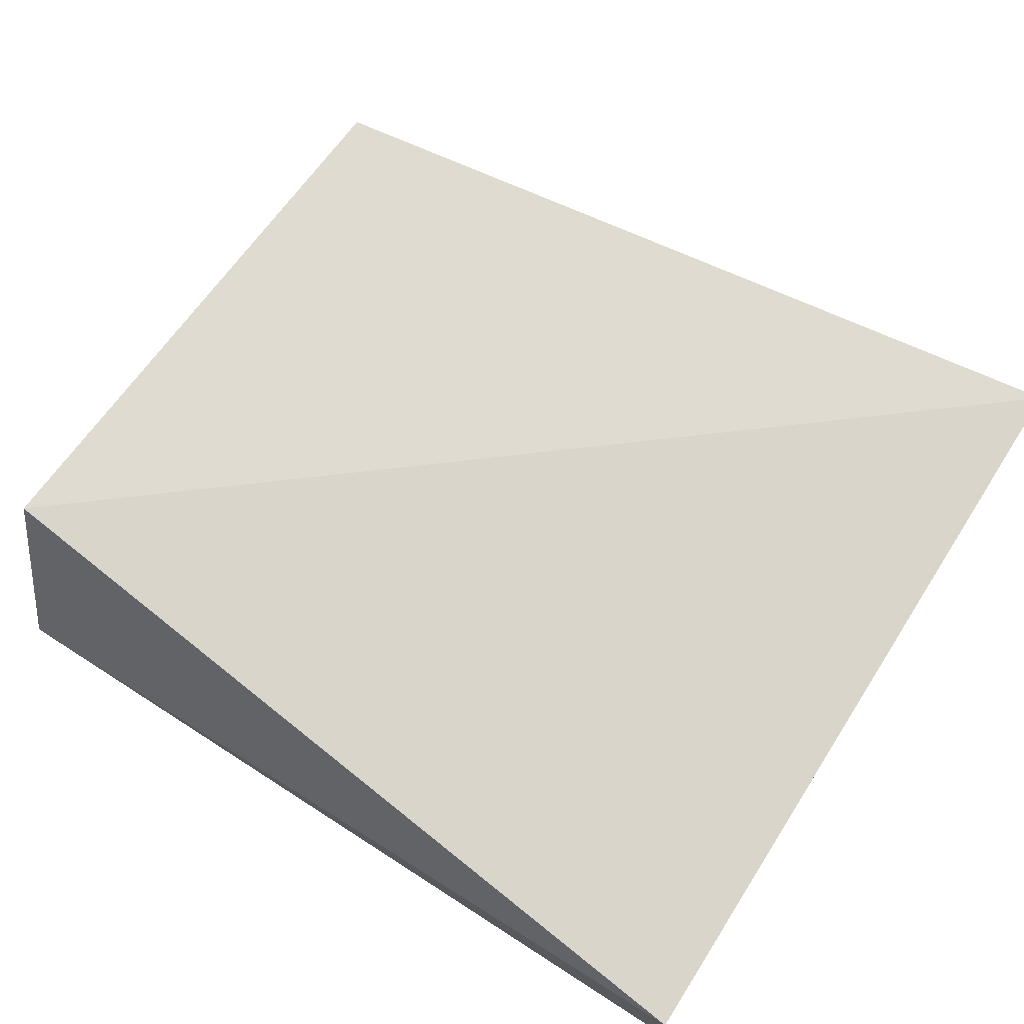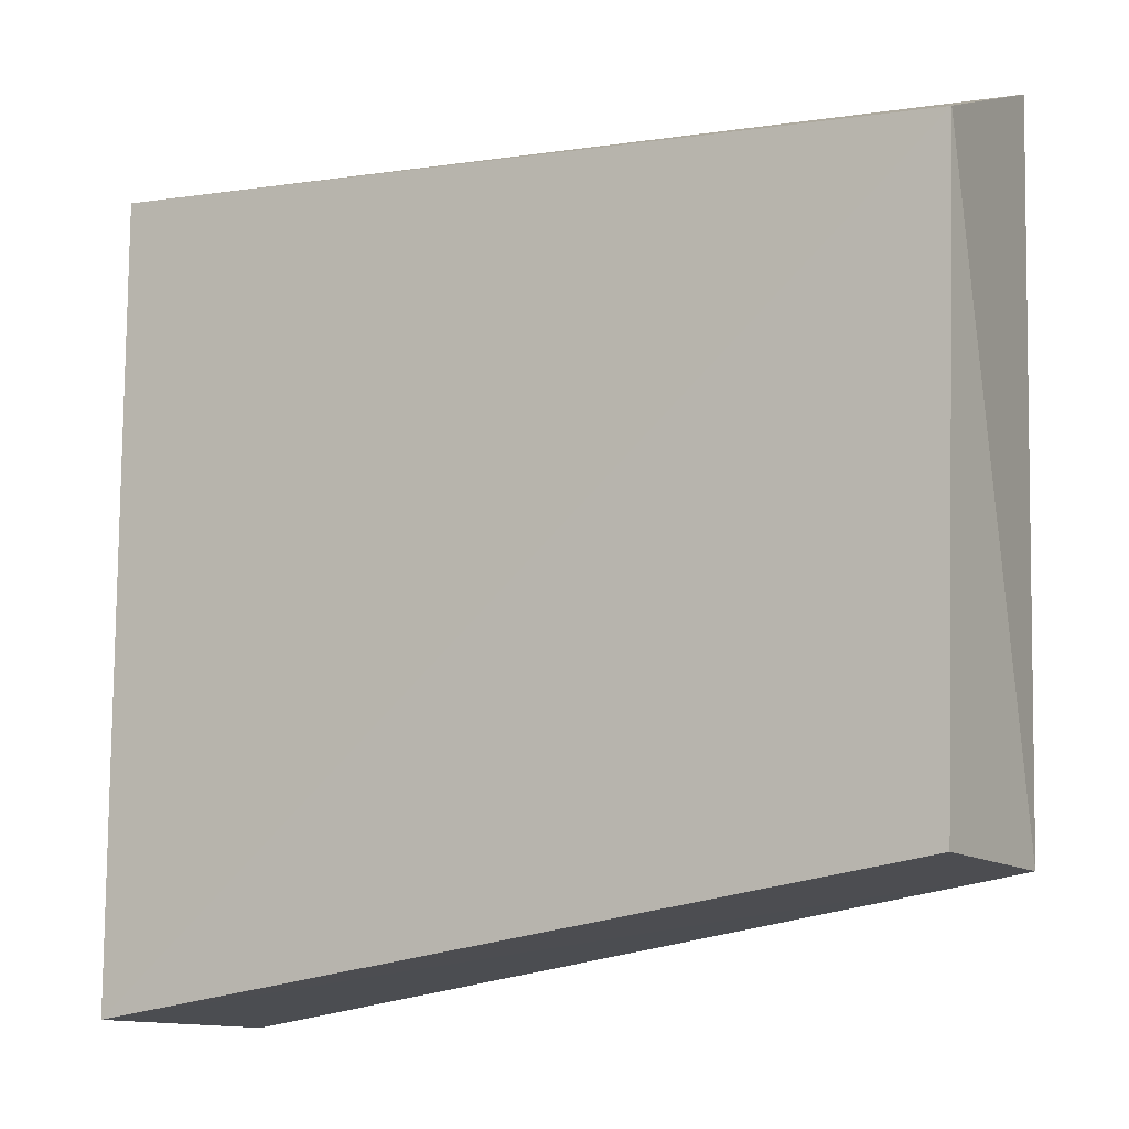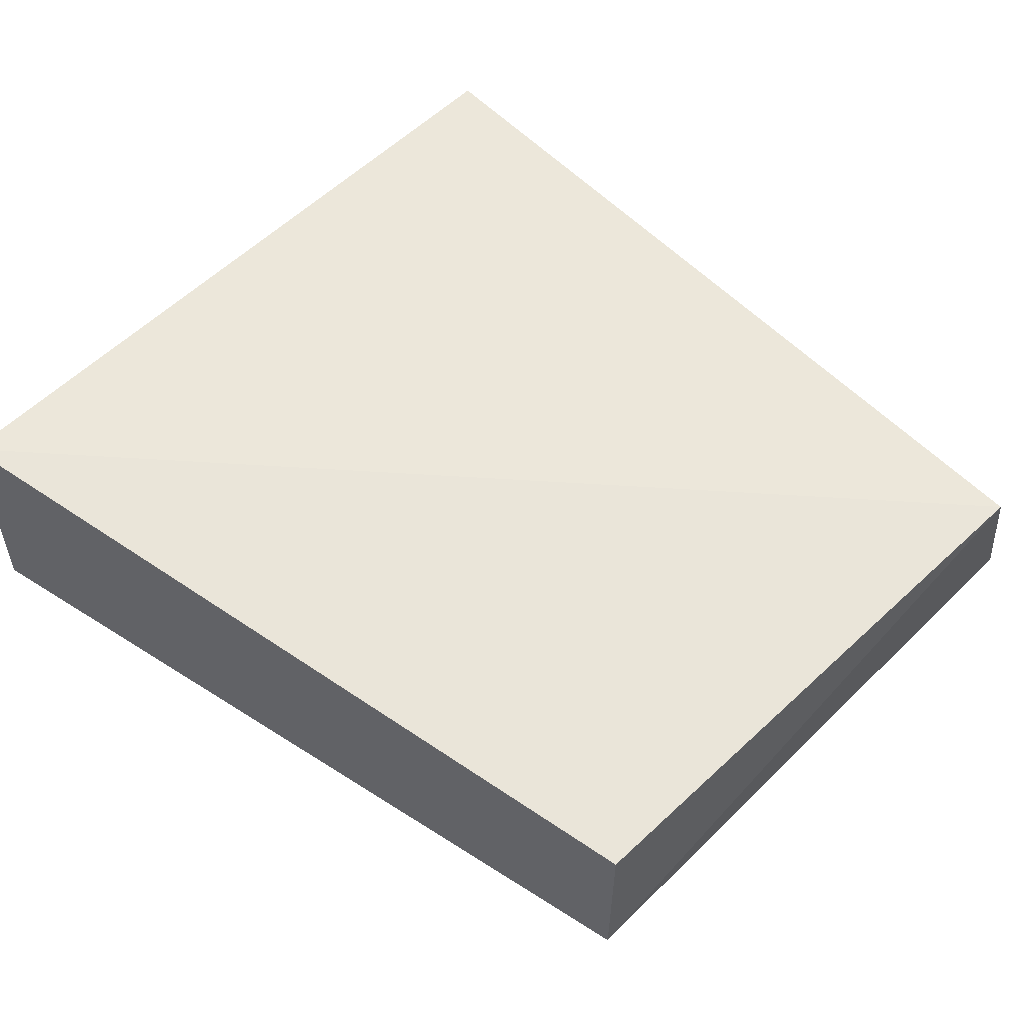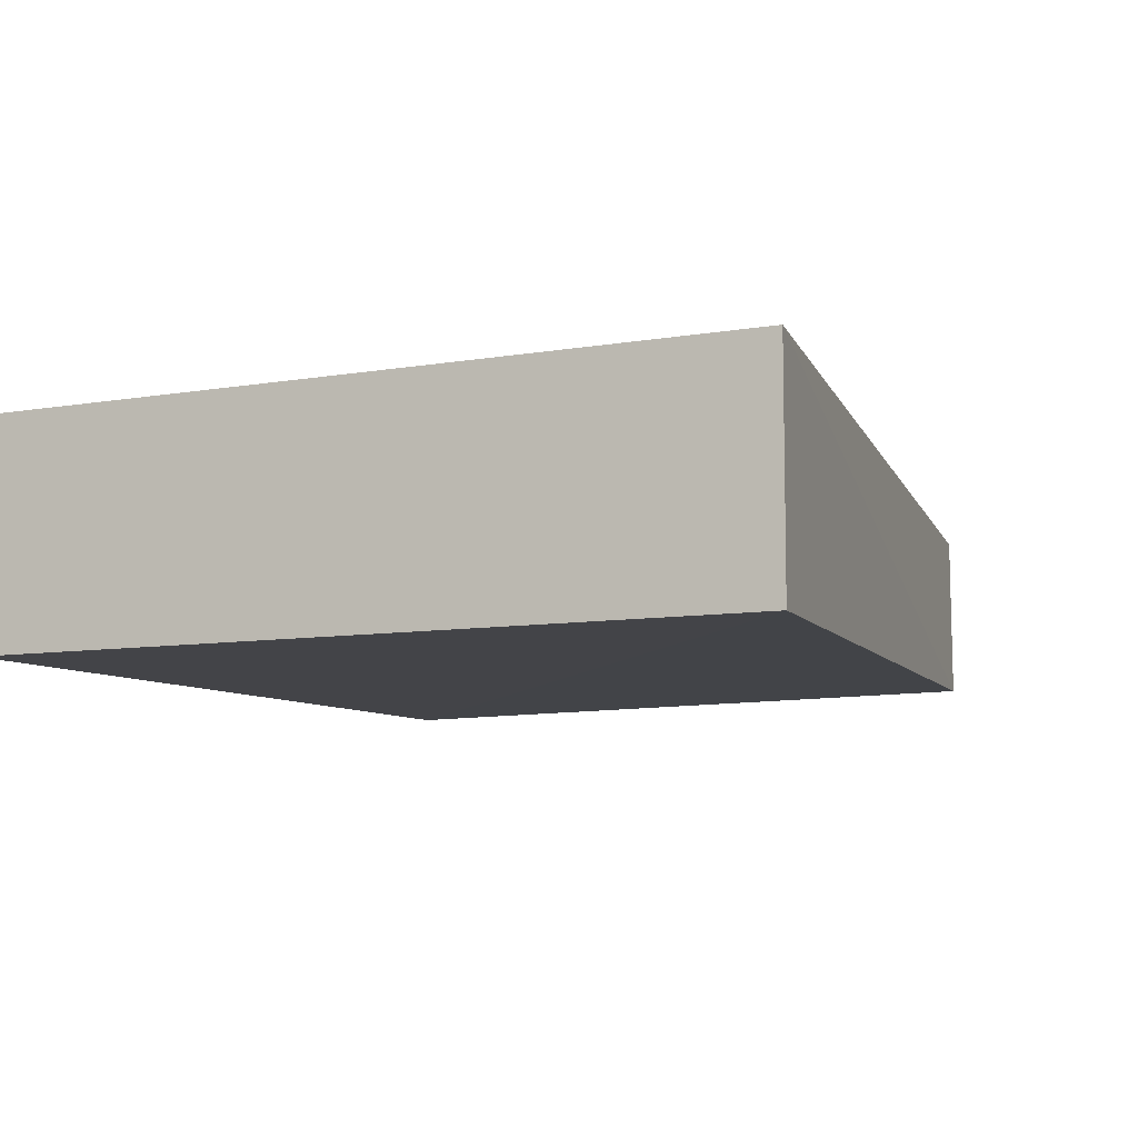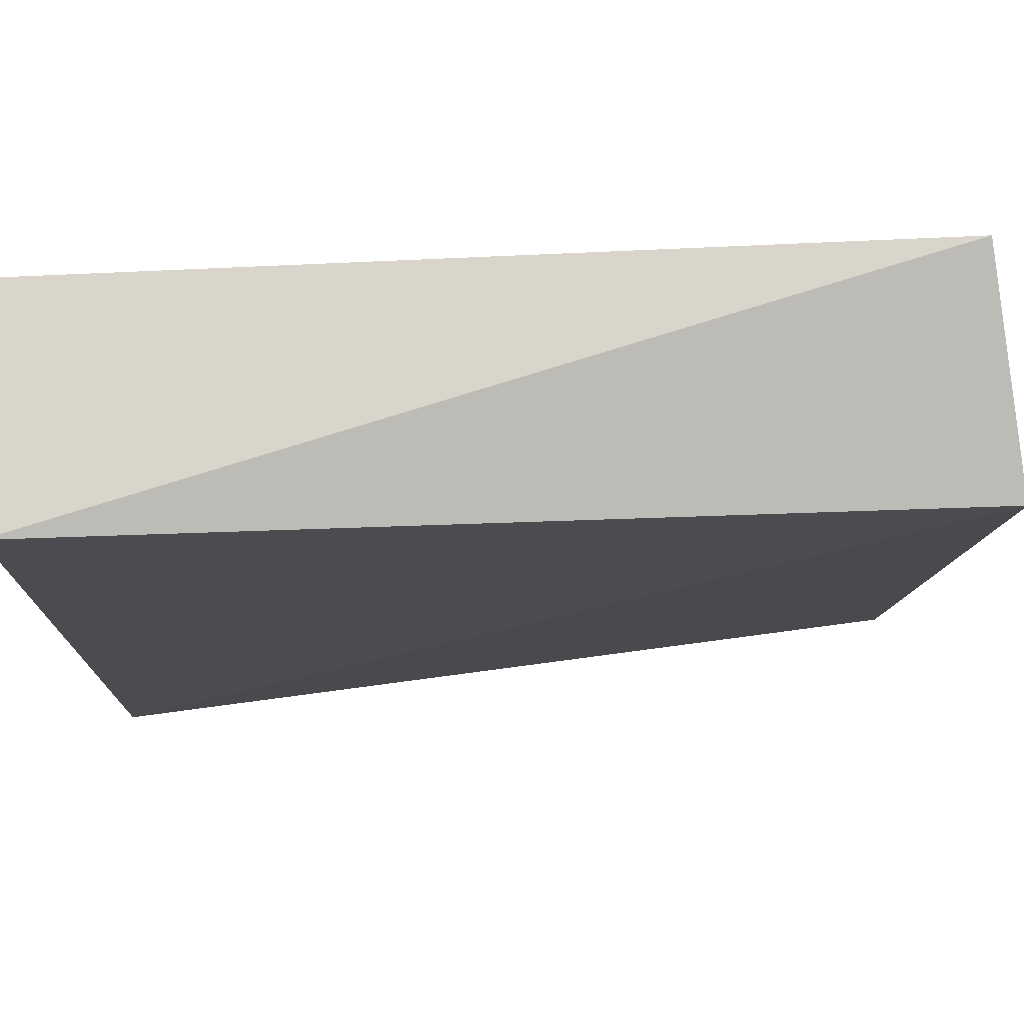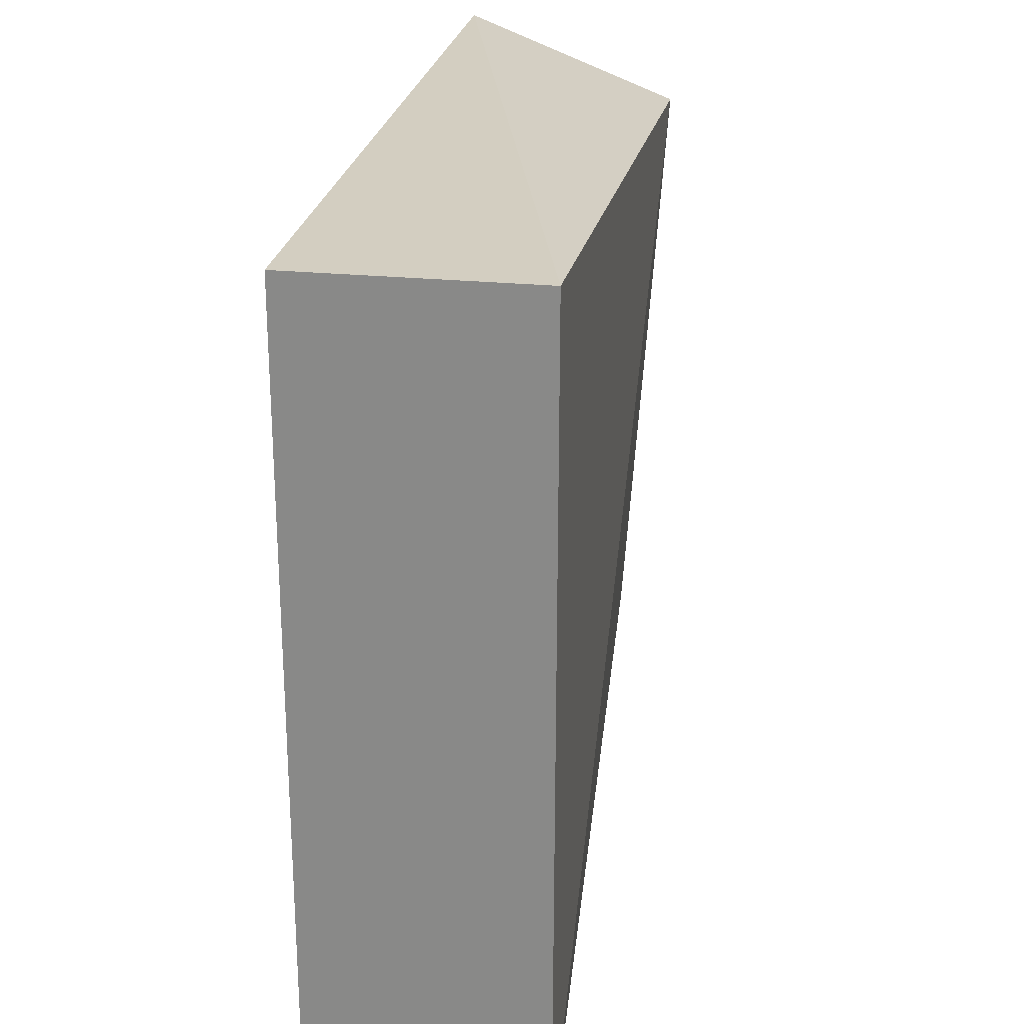
<metadata>
{"format":"obj","ext":"obj","renderer":"f3d","projection":"perspective","resolution":1024,"background":"white","views":[{"elev":75.1,"azim":32.5,"up":"+Y"},{"elev":-12.4,"azim":-146.5,"up":"+Z"},{"elev":52.6,"azim":-137.7,"up":"+Y"},{"elev":-8.2,"azim":115.7,"up":"+Y"},{"elev":74.5,"azim":177.4,"up":"+Z"},{"elev":25.1,"azim":100.0,"up":"+Z"}]}
</metadata>
<code>
v 0.2948 2.675 0.8504
v 0.2951 2.495 0.8496
v 0.2946 2.674 0.2236
v -0.3645 2.634 0.3106
v -0.3745 2.495 0.8493
v 0.2946 2.495 0.2236
v -0.3961 2.663 0.778
v -0.3636 2.502 0.3096
f 1 2 3
f 5 2 1
f 6 3 2
f 6 2 5
f 7 1 3
f 7 3 4
f 7 5 1
f 8 4 3
f 8 3 6
f 8 6 5
f 8 7 4
f 8 5 7

</code>
